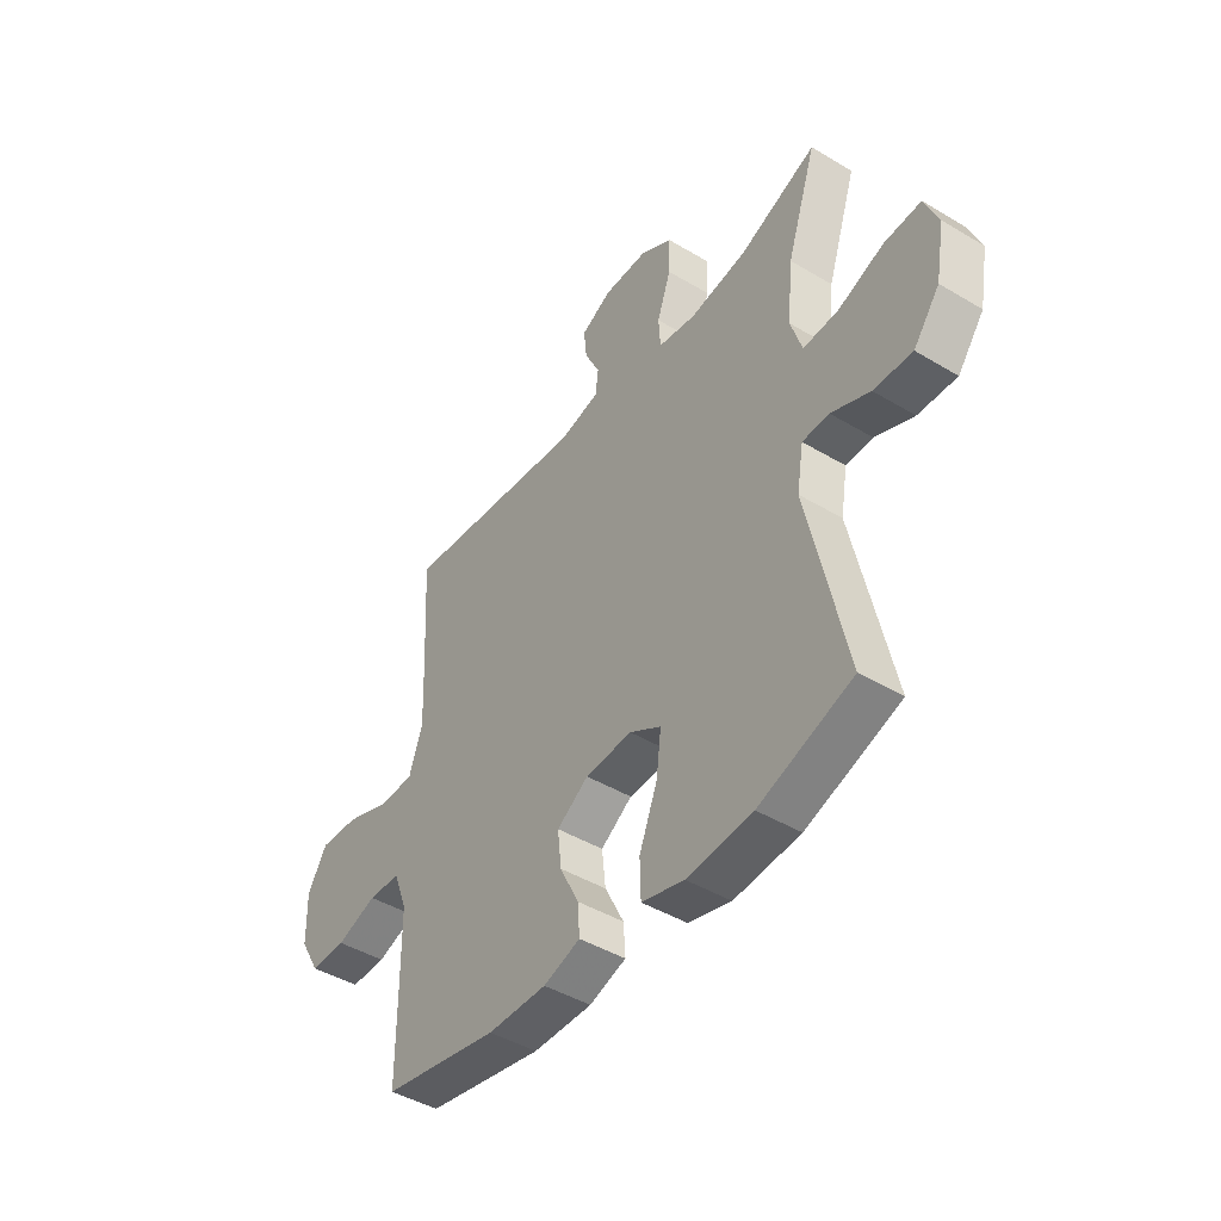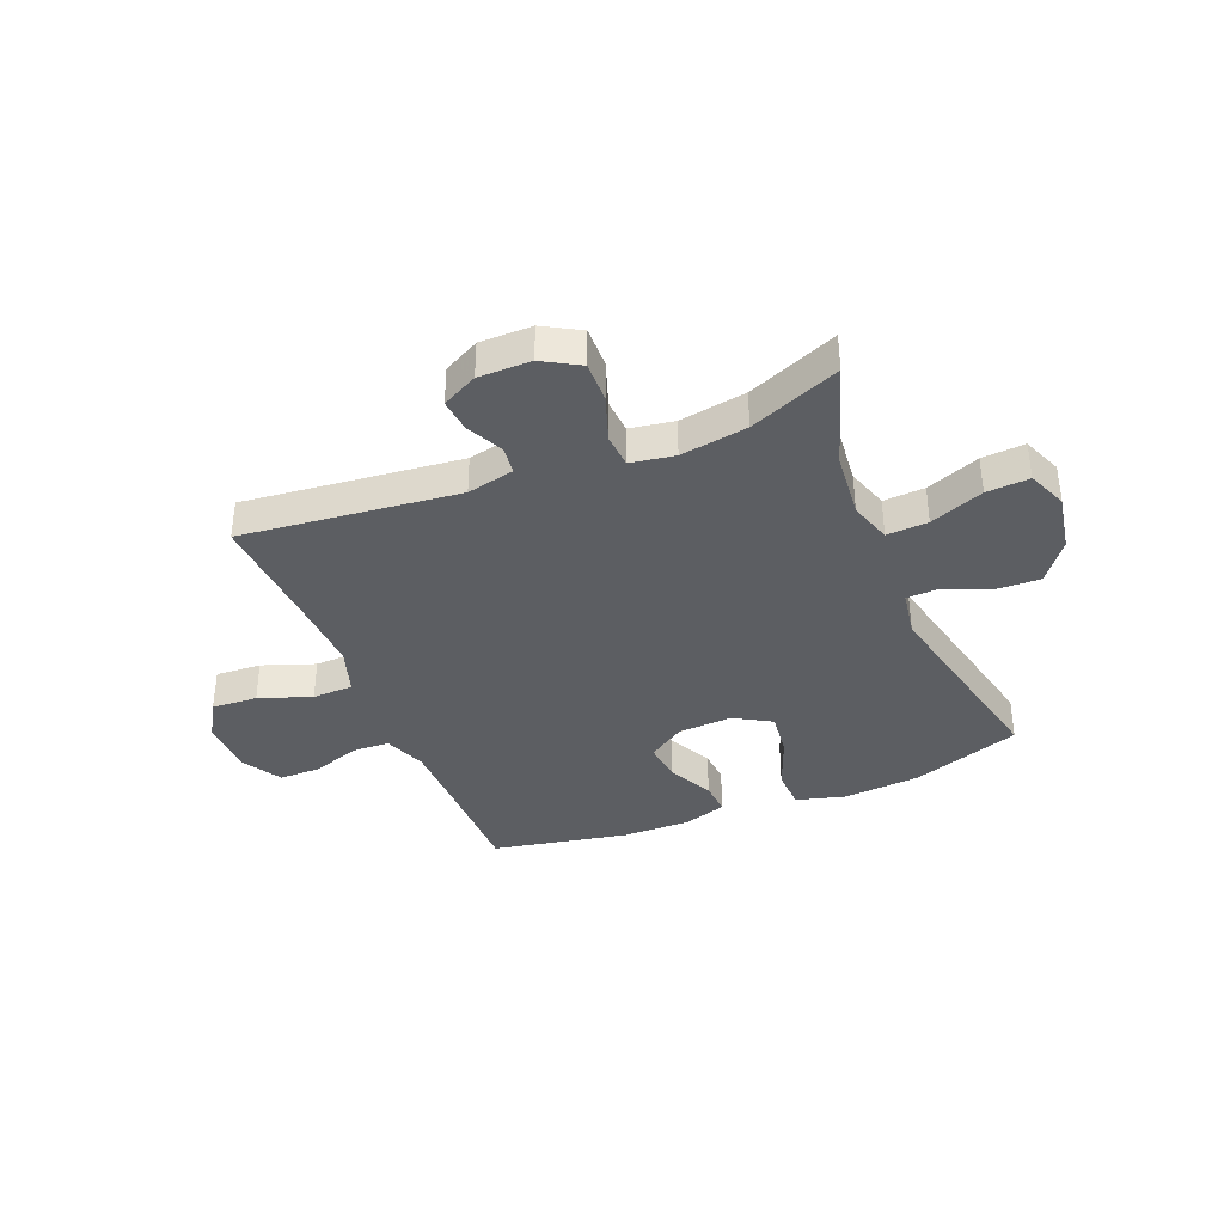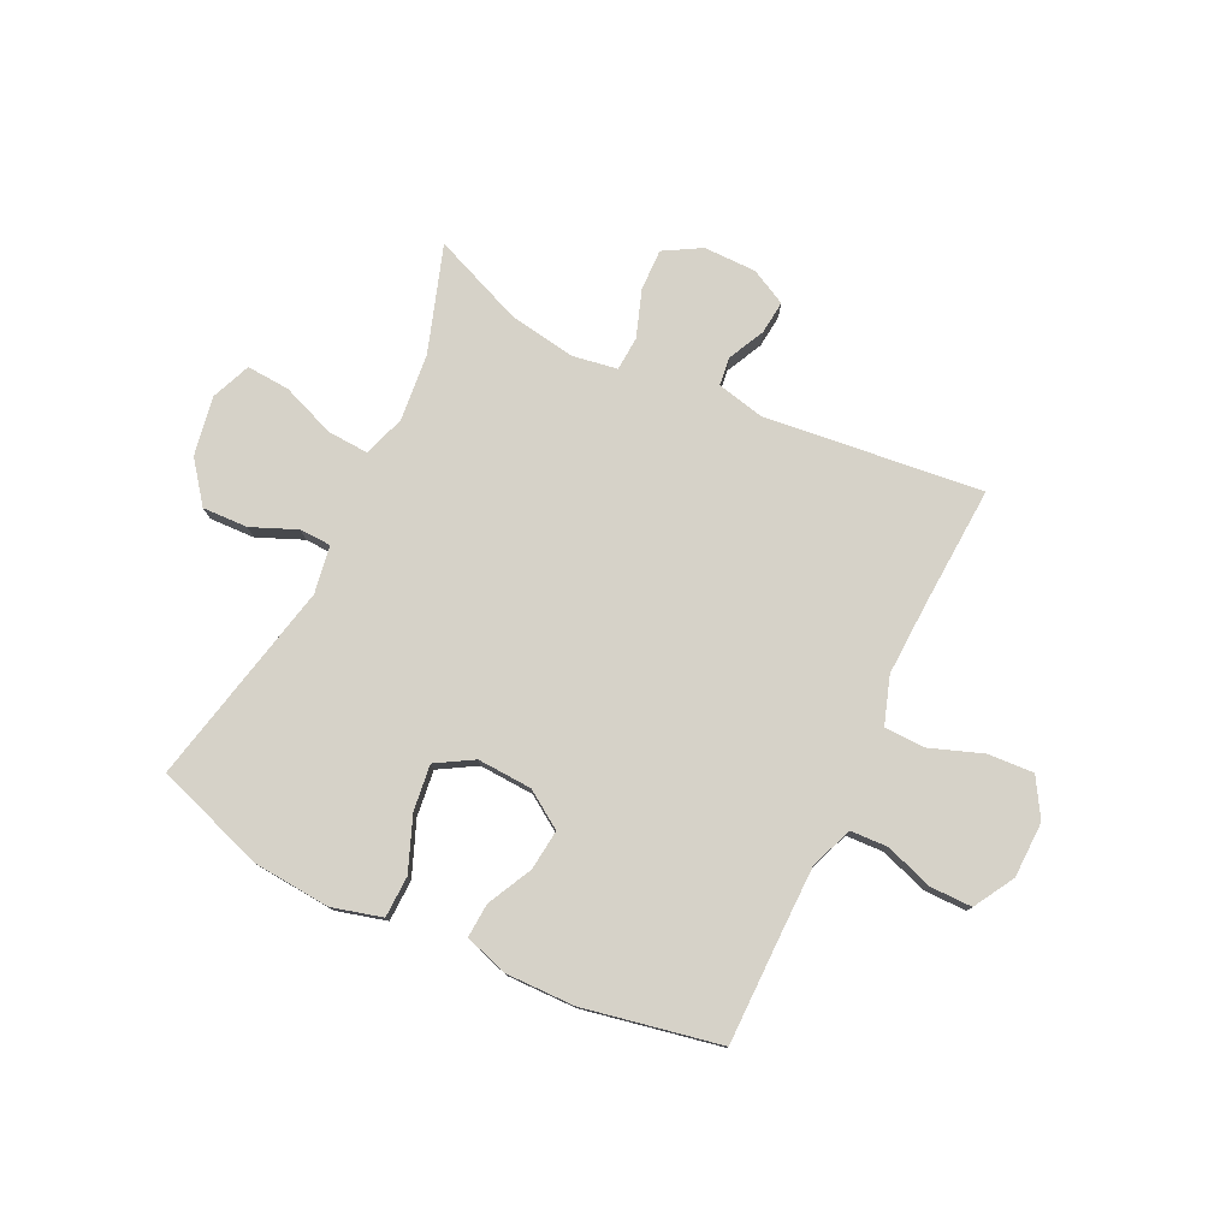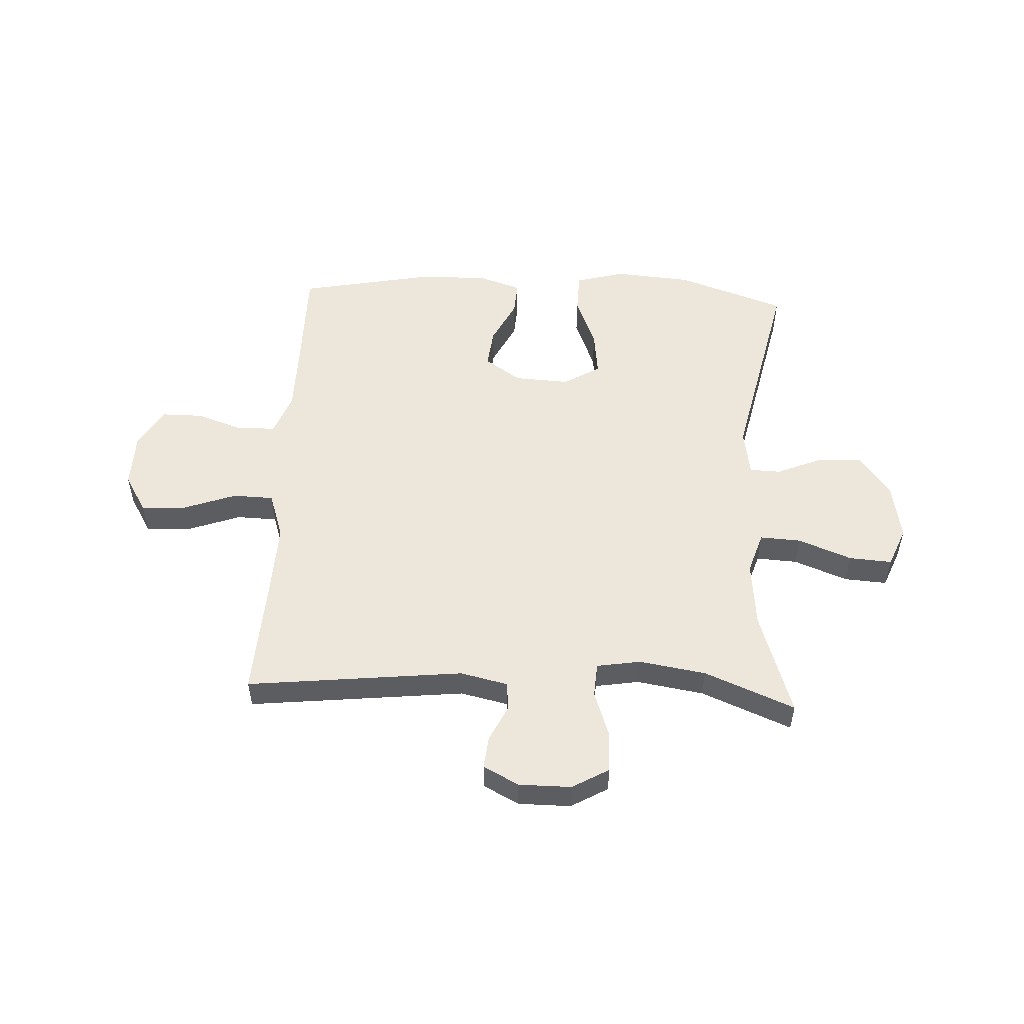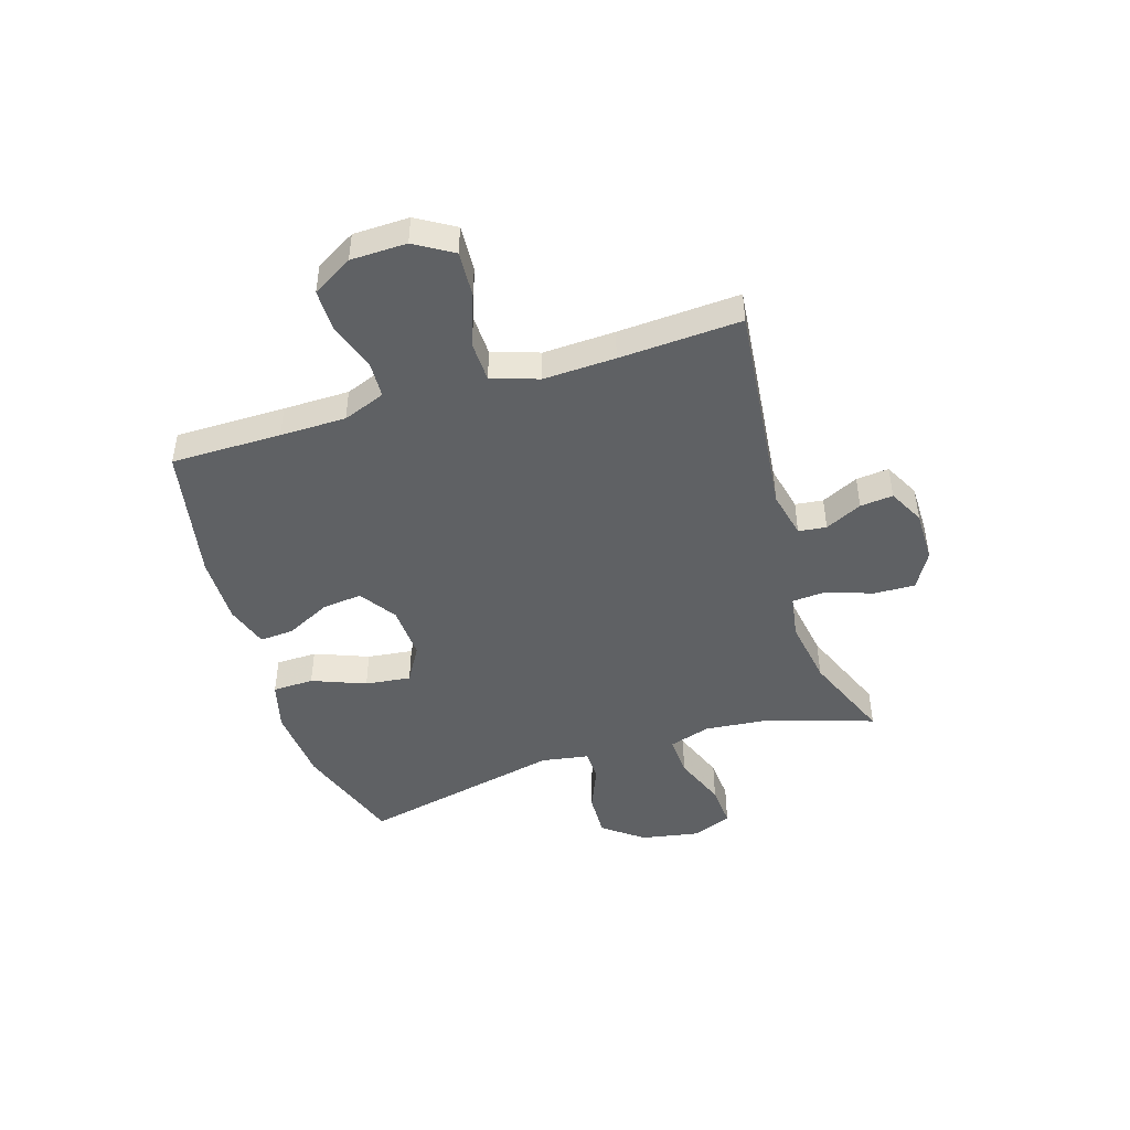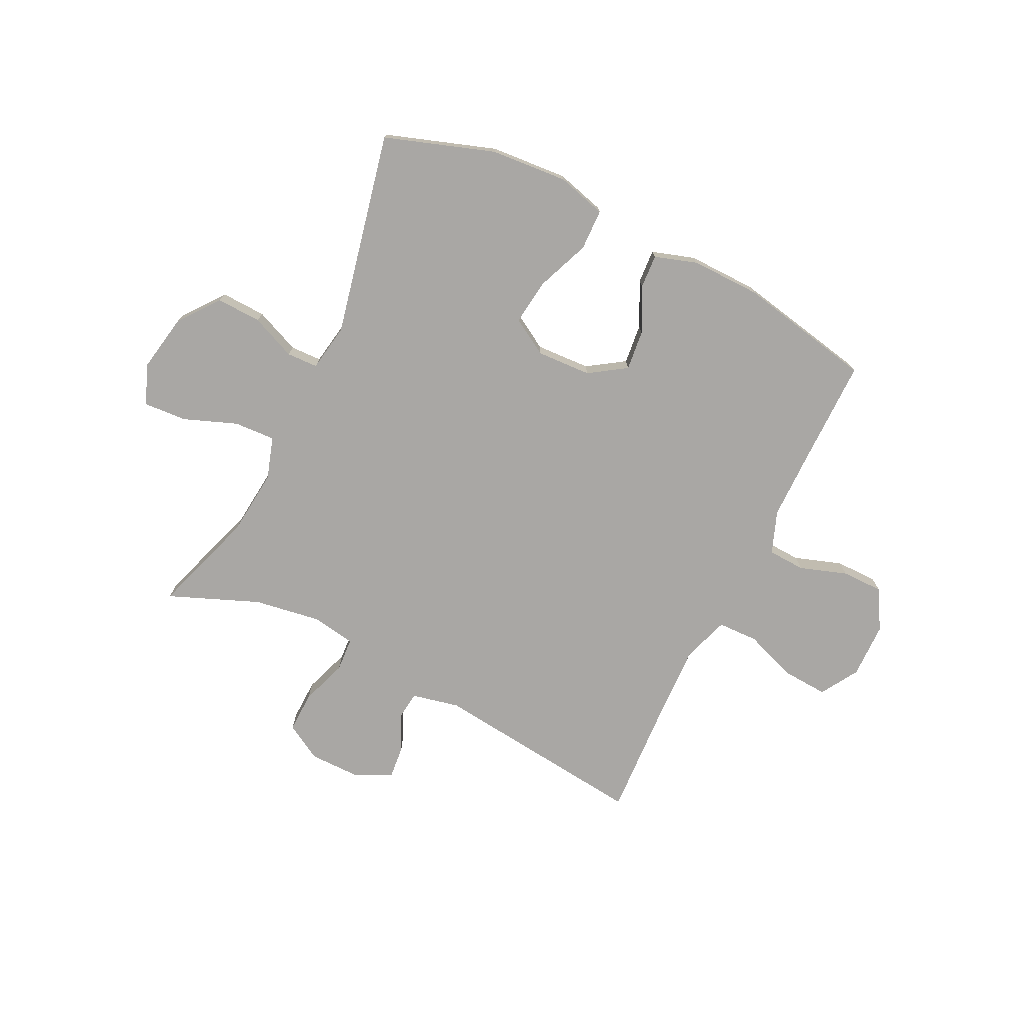
<metadata>
{"format":"obj","ext":"obj","renderer":"f3d","projection":"perspective","resolution":1024,"background":"white","views":[{"elev":-44.6,"azim":55.1,"up":"+Z"},{"elev":-37.5,"azim":22.2,"up":"+Y"},{"elev":78.0,"azim":-154.3,"up":"+Y"},{"elev":52.8,"azim":2.9,"up":"+Y"},{"elev":-46.2,"azim":-72.6,"up":"+Y"},{"elev":-74.8,"azim":153.8,"up":"+Y"}]}
</metadata>
<code>
v 0.5 0.07 -0.5
v 0.304 0.07 -0.567
v 0.166 0.07 -0.578
v 0.077 0.07 -0.554
v 0.075 0.07 -0.48
v 0.113 0.07 -0.384
v 0.123 0.07 -0.302
v 0.057 0.07 -0.263
v -0.041 0.07 -0.268
v -0.107 0.07 -0.312
v -0.099 0.07 -0.384
v -0.059 0.07 -0.464
v -0.055 0.07 -0.525
v -0.132 0.07 -0.55
v -0.256 0.07 -0.548
v -0.5 0.07 -0.5
v -0.5 0.07 -0.302
v -0.501 0.07 -0.184
v -0.53 0.07 -0.108
v -0.597 0.07 -0.105
v -0.682 0.07 -0.134
v -0.757 0.07 -0.134
v -0.799 0.07 -0.062
v -0.801 0.07 0.038
v -0.76 0.07 0.106
v -0.678 0.07 0.101
v -0.584 0.07 0.067
v -0.511 0.07 0.069
v -0.483 0.07 0.153
v -0.488 0.07 0.282
v -0.5 0.07 0.5
v -0.111 0.07 0.457
v -0.026 0.07 0.476
v -0.02 0.07 0.526
v -0.052 0.07 0.592
v -0.058 0.07 0.651
v 0.006 0.07 0.684
v 0.1 0.07 0.684
v 0.166 0.07 0.646
v 0.164 0.07 0.572
v 0.135 0.07 0.489
v 0.139 0.07 0.428
v 0.218 0.07 0.415
v 0.338 0.07 0.434
v 0.5 0.07 0.5
v 0.438 0.07 0.312
v 0.426 0.07 0.192
v 0.45 0.07 0.117
v 0.524 0.07 0.121
v 0.62 0.07 0.158
v 0.697 0.07 0.163
v 0.726 0.07 0.092
v 0.707 0.07 -0.013
v 0.652 0.07 -0.085
v 0.571 0.07 -0.082
v 0.49 0.07 -0.048
v 0.434 0.07 -0.05
v 0.42 0.07 -0.135
v 0.5 0 -0.5
v 0.304 0 -0.567
v 0.166 0 -0.578
v 0.077 0 -0.554
v 0.075 0 -0.48
v 0.113 0 -0.384
v 0.123 0 -0.302
v 0.057 0 -0.263
v -0.041 0 -0.268
v -0.107 0 -0.312
v -0.099 0 -0.384
v -0.059 0 -0.464
v -0.055 0 -0.525
v -0.132 0 -0.55
v -0.256 0 -0.548
v -0.5 0 -0.5
v -0.5 0 -0.302
v -0.501 0 -0.184
v -0.53 0 -0.108
v -0.597 0 -0.105
v -0.682 0 -0.134
v -0.757 0 -0.134
v -0.799 0 -0.062
v -0.801 0 0.038
v -0.76 0 0.106
v -0.678 0 0.101
v -0.584 0 0.067
v -0.511 0 0.069
v -0.483 0 0.153
v -0.488 0 0.282
v -0.5 0 0.5
v -0.111 0 0.457
v -0.026 0 0.476
v -0.02 0 0.526
v -0.052 0 0.592
v -0.058 0 0.651
v 0.006 0 0.684
v 0.1 0 0.684
v 0.166 0 0.646
v 0.164 0 0.572
v 0.135 0 0.489
v 0.139 0 0.428
v 0.218 0 0.415
v 0.338 0 0.434
v 0.5 0 0.5
v 0.438 0 0.312
v 0.426 0 0.192
v 0.45 0 0.117
v 0.524 0 0.121
v 0.62 0 0.158
v 0.697 0 0.163
v 0.726 0 0.092
v 0.707 0 -0.013
v 0.652 0 -0.085
v 0.571 0 -0.082
v 0.49 0 -0.048
v 0.434 0 -0.05
v 0.42 0 -0.135
f 54 55 56
f 53 54 56
f 52 53 56
f 51 52 56
f 50 51 56
f 49 50 56
f 48 49 56 57
f 47 48 57 58
f 44 45 46
f 43 44 46 47
f 42 43 47 58
f 39 40 41
f 38 39 41
f 37 38 41
f 36 37 41
f 35 36 41
f 34 35 41
f 33 34 41 42
f 58 1 2
f 42 58 2
f 33 42 2
f 32 33 2
f 25 26 27
f 24 25 27
f 23 24 27
f 22 23 27
f 21 22 27
f 20 21 27
f 19 20 27 28
f 18 19 28 29
f 15 16 17
f 14 15 17
f 13 14 17
f 12 13 17
f 11 12 17
f 17 18 29
f 11 17 29
f 10 11 29
f 4 5 6
f 3 4 6
f 2 3 6
f 2 6 7
f 32 2 7
f 32 7 8
f 31 32 8
f 30 31 8
f 9 10 29 30
f 8 9 30
f 114 113 112
f 114 112 111
f 114 111 110
f 114 110 109
f 114 109 108
f 114 108 107
f 115 114 107 106
f 116 115 106 105
f 104 103 102
f 105 104 102 101
f 116 105 101 100
f 99 98 97
f 99 97 96
f 99 96 95
f 99 95 94
f 99 94 93
f 99 93 92
f 100 99 92 91
f 60 59 116
f 60 116 100
f 60 100 91
f 60 91 90
f 85 84 83
f 85 83 82
f 85 82 81
f 85 81 80
f 85 80 79
f 85 79 78
f 86 85 78 77
f 87 86 77 76
f 75 74 73
f 75 73 72
f 75 72 71
f 75 71 70
f 75 70 69
f 87 76 75
f 87 75 69
f 87 69 68
f 64 63 62
f 64 62 61
f 64 61 60
f 65 64 60
f 65 60 90
f 66 65 90
f 66 90 89
f 66 89 88
f 88 87 68 67
f 88 67 66
f 1 59 60 2
f 2 60 61 3
f 3 61 62 4
f 4 62 63 5
f 5 63 64 6
f 6 64 65 7
f 7 65 66 8
f 8 66 67 9
f 9 67 68 10
f 10 68 69 11
f 11 69 70 12
f 12 70 71 13
f 13 71 72 14
f 14 72 73 15
f 15 73 74 16
f 16 74 75 17
f 17 75 76 18
f 18 76 77 19
f 19 77 78 20
f 20 78 79 21
f 21 79 80 22
f 22 80 81 23
f 23 81 82 24
f 24 82 83 25
f 25 83 84 26
f 26 84 85 27
f 27 85 86 28
f 28 86 87 29
f 29 87 88 30
f 30 88 89 31
f 31 89 90 32
f 32 90 91 33
f 33 91 92 34
f 34 92 93 35
f 35 93 94 36
f 36 94 95 37
f 37 95 96 38
f 38 96 97 39
f 39 97 98 40
f 40 98 99 41
f 41 99 100 42
f 42 100 101 43
f 43 101 102 44
f 44 102 103 45
f 45 103 104 46
f 46 104 105 47
f 47 105 106 48
f 48 106 107 49
f 49 107 108 50
f 50 108 109 51
f 51 109 110 52
f 52 110 111 53
f 53 111 112 54
f 54 112 113 55
f 55 113 114 56
f 56 114 115 57
f 57 115 116 58
f 58 116 59 1

</code>
